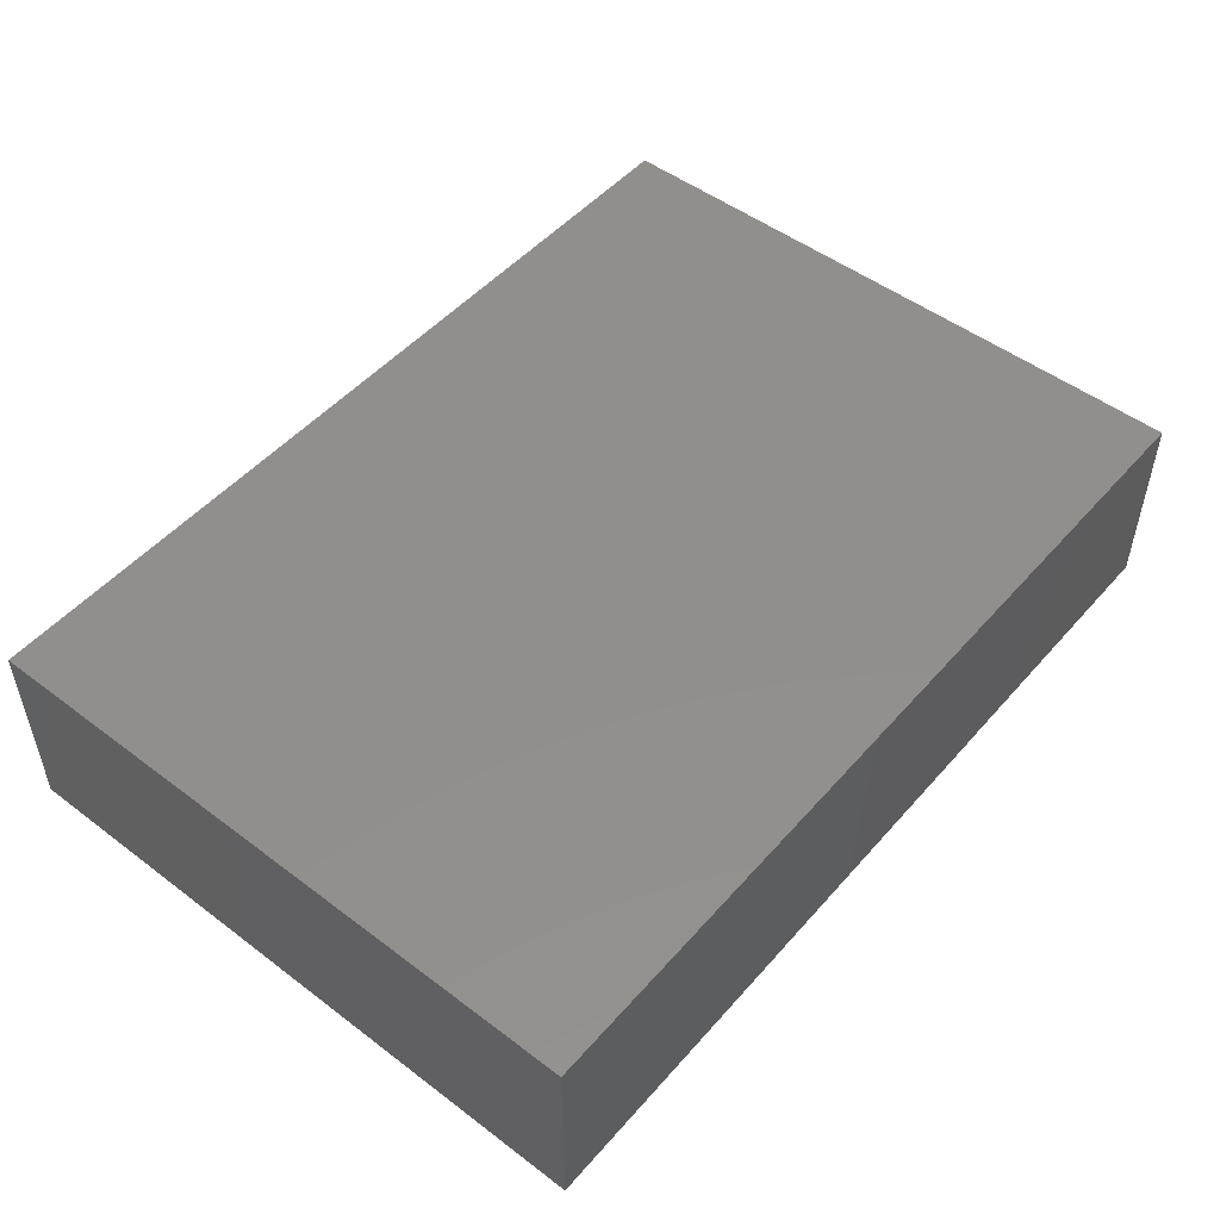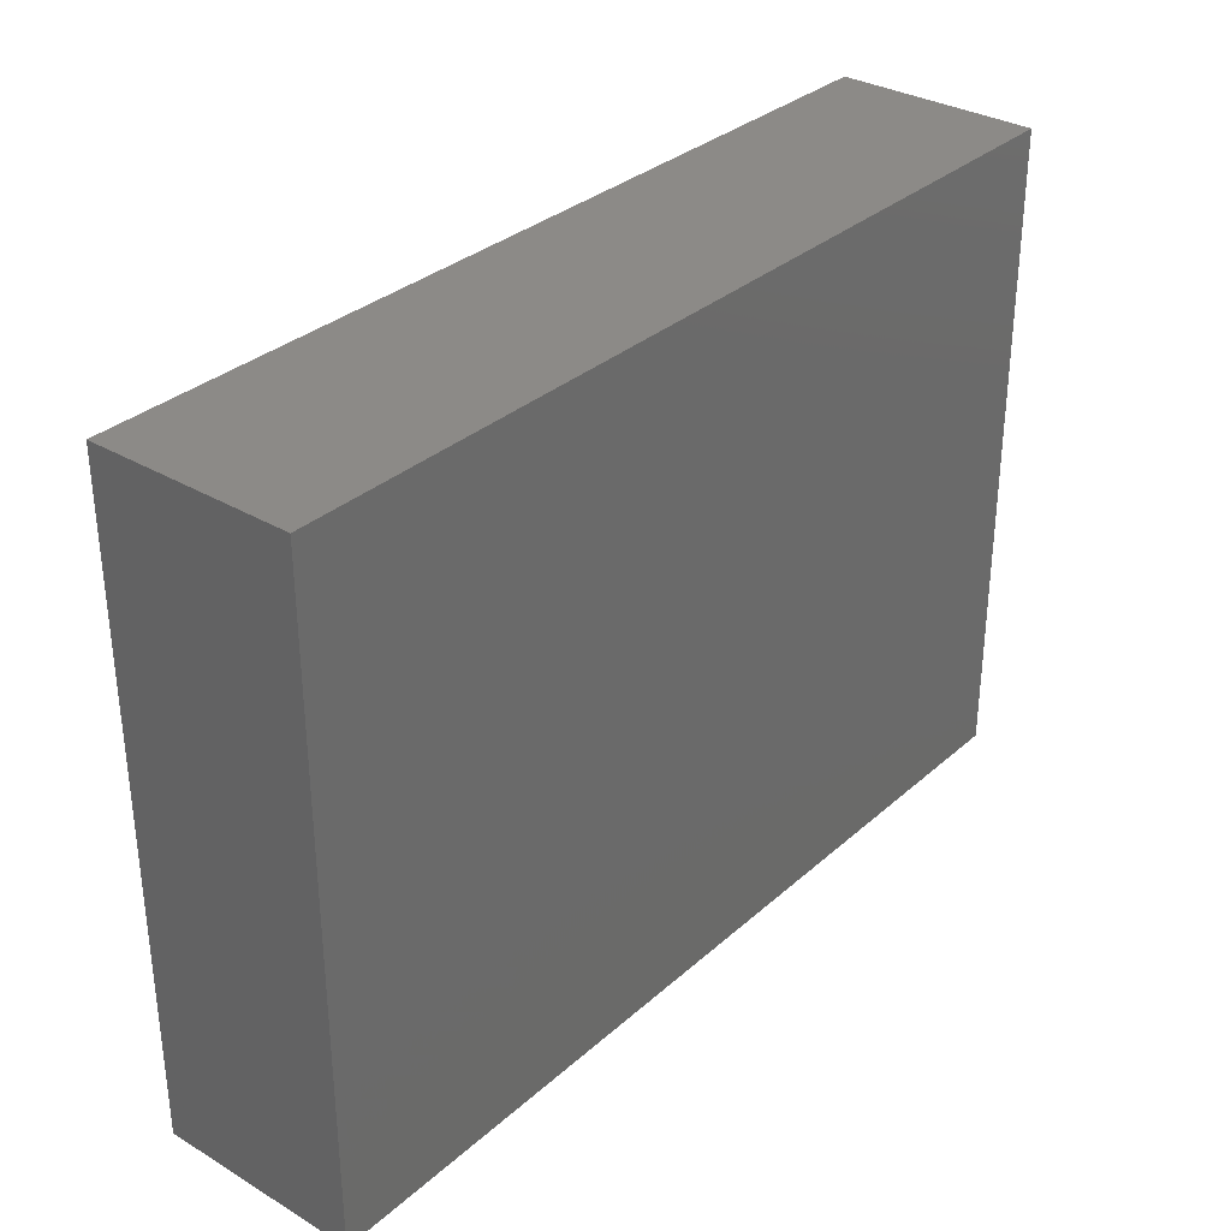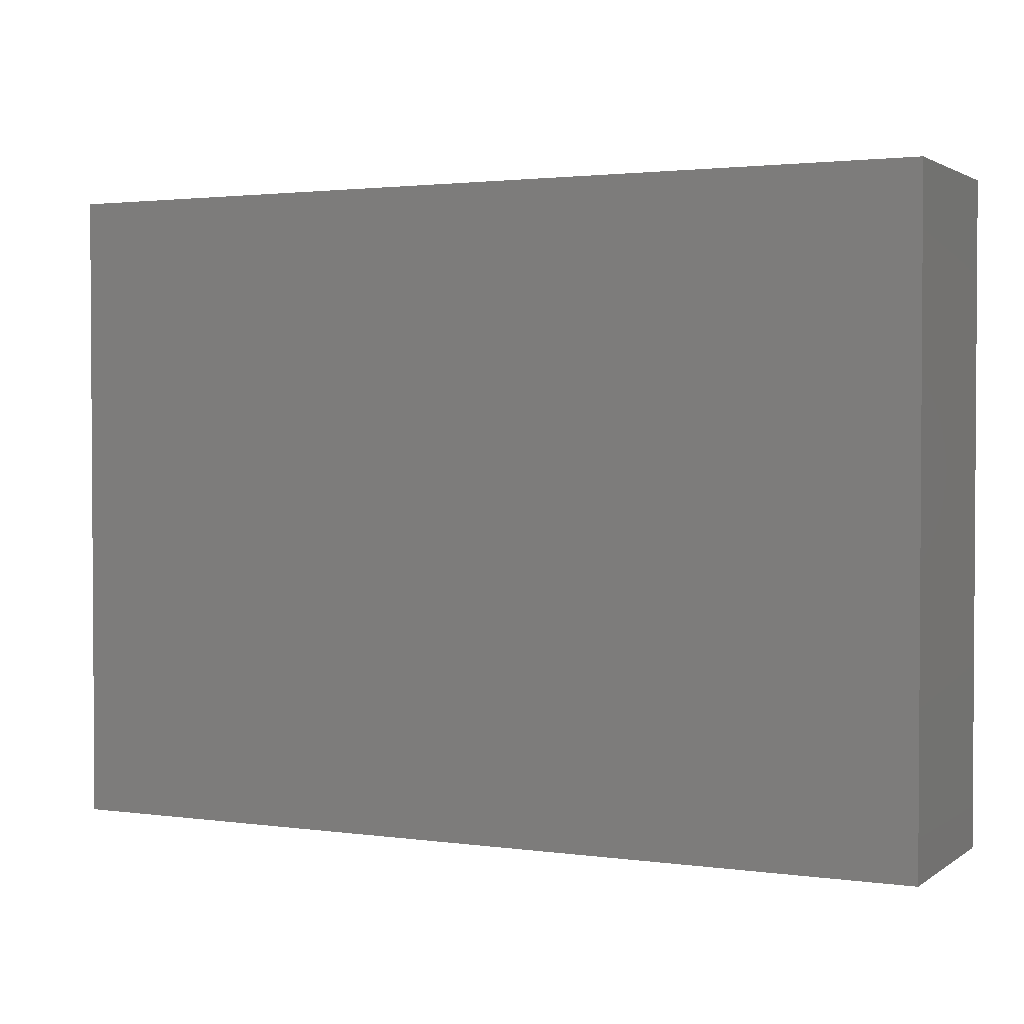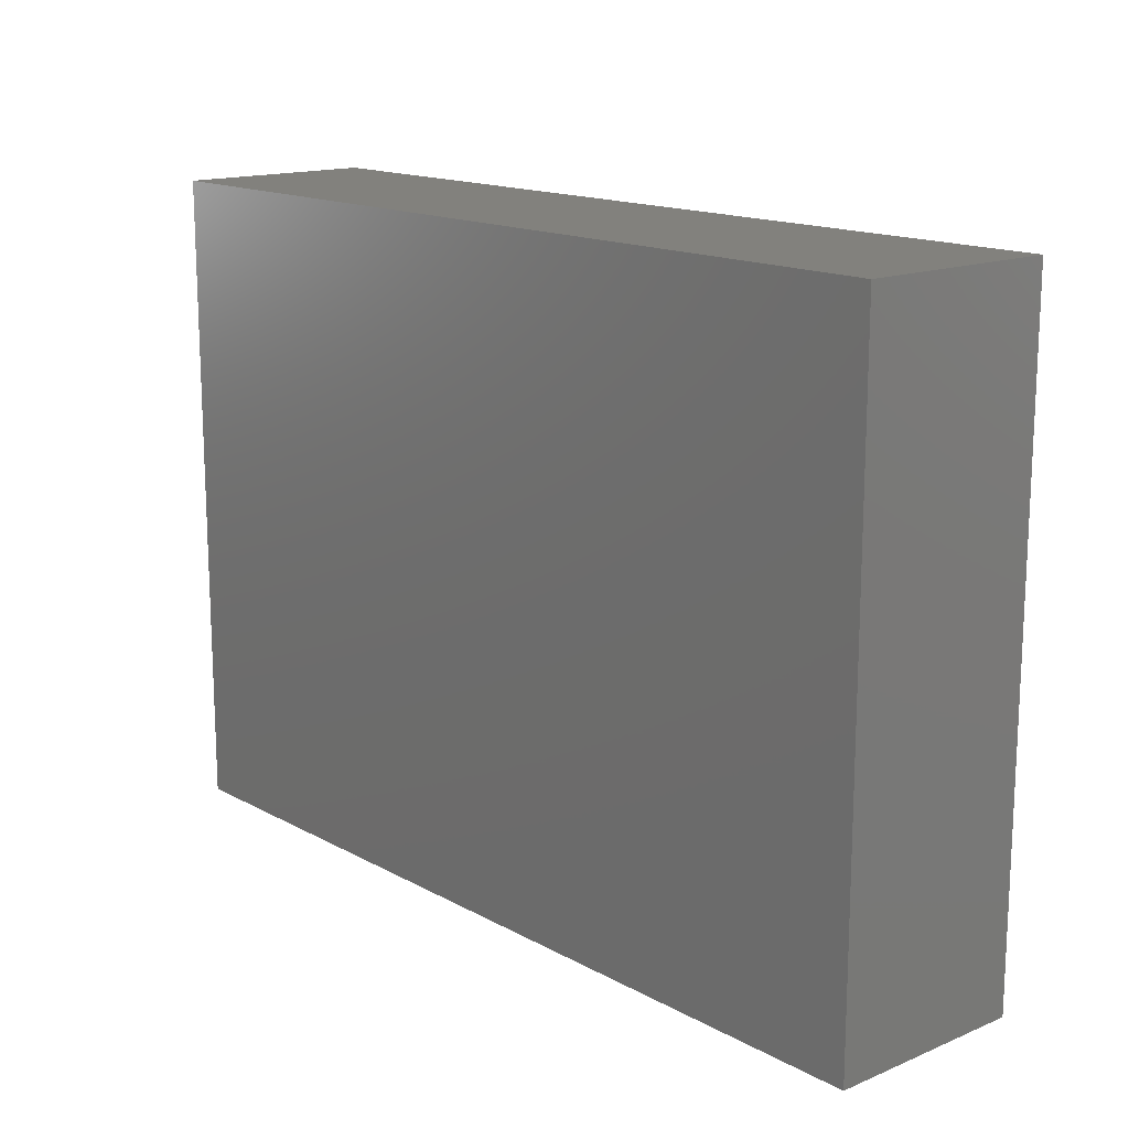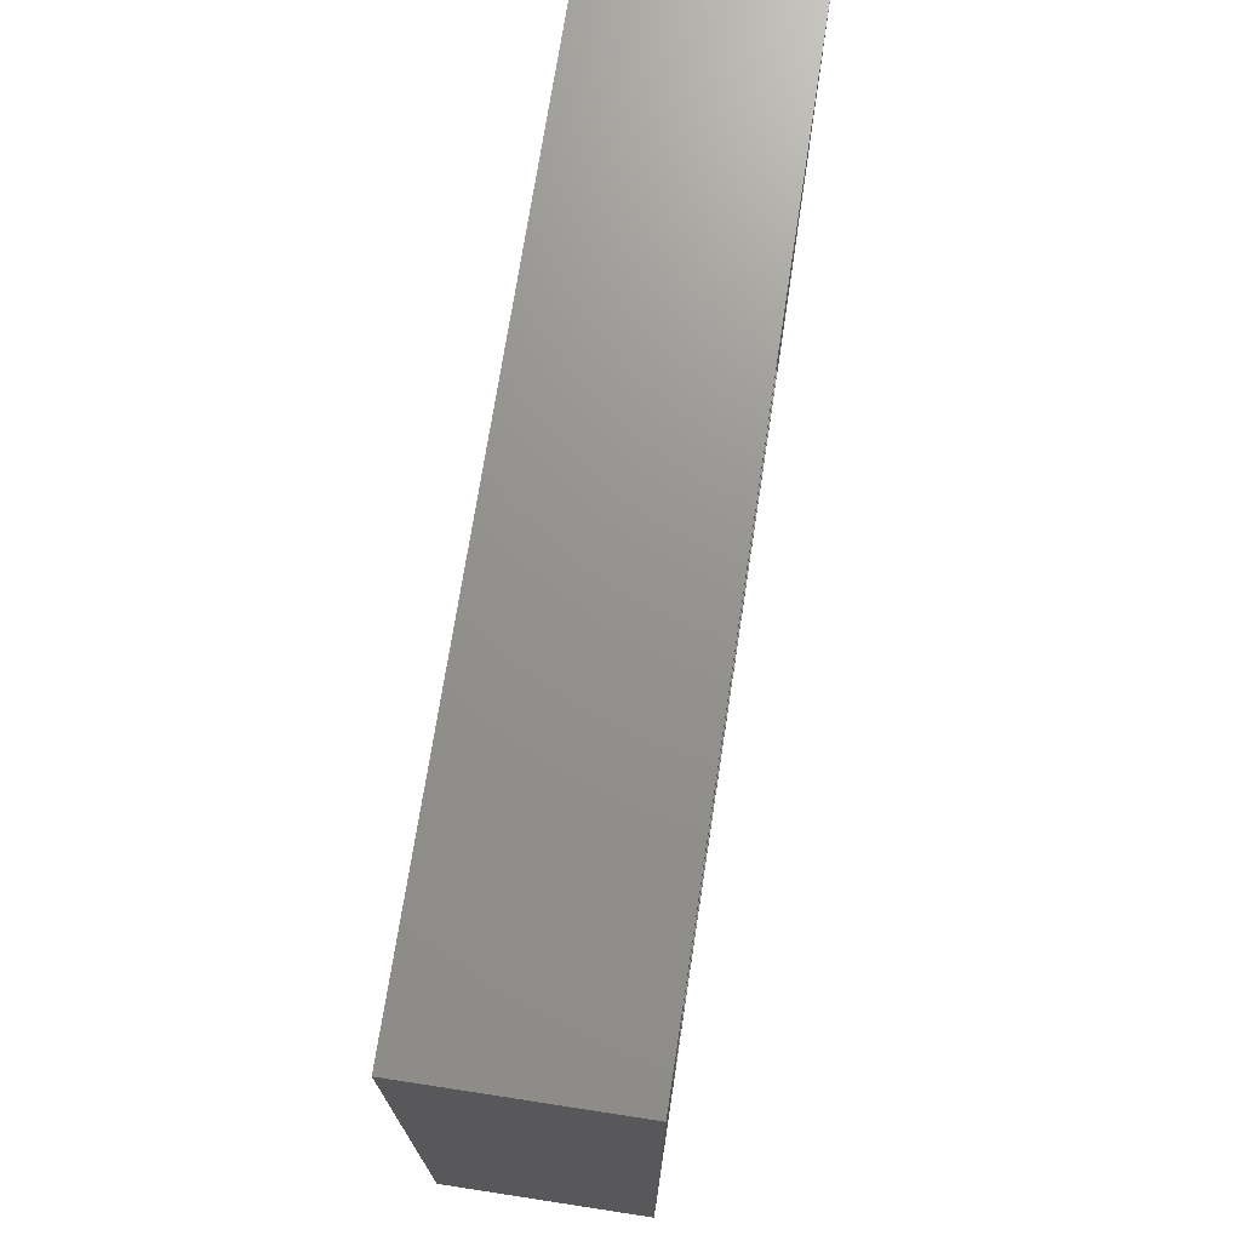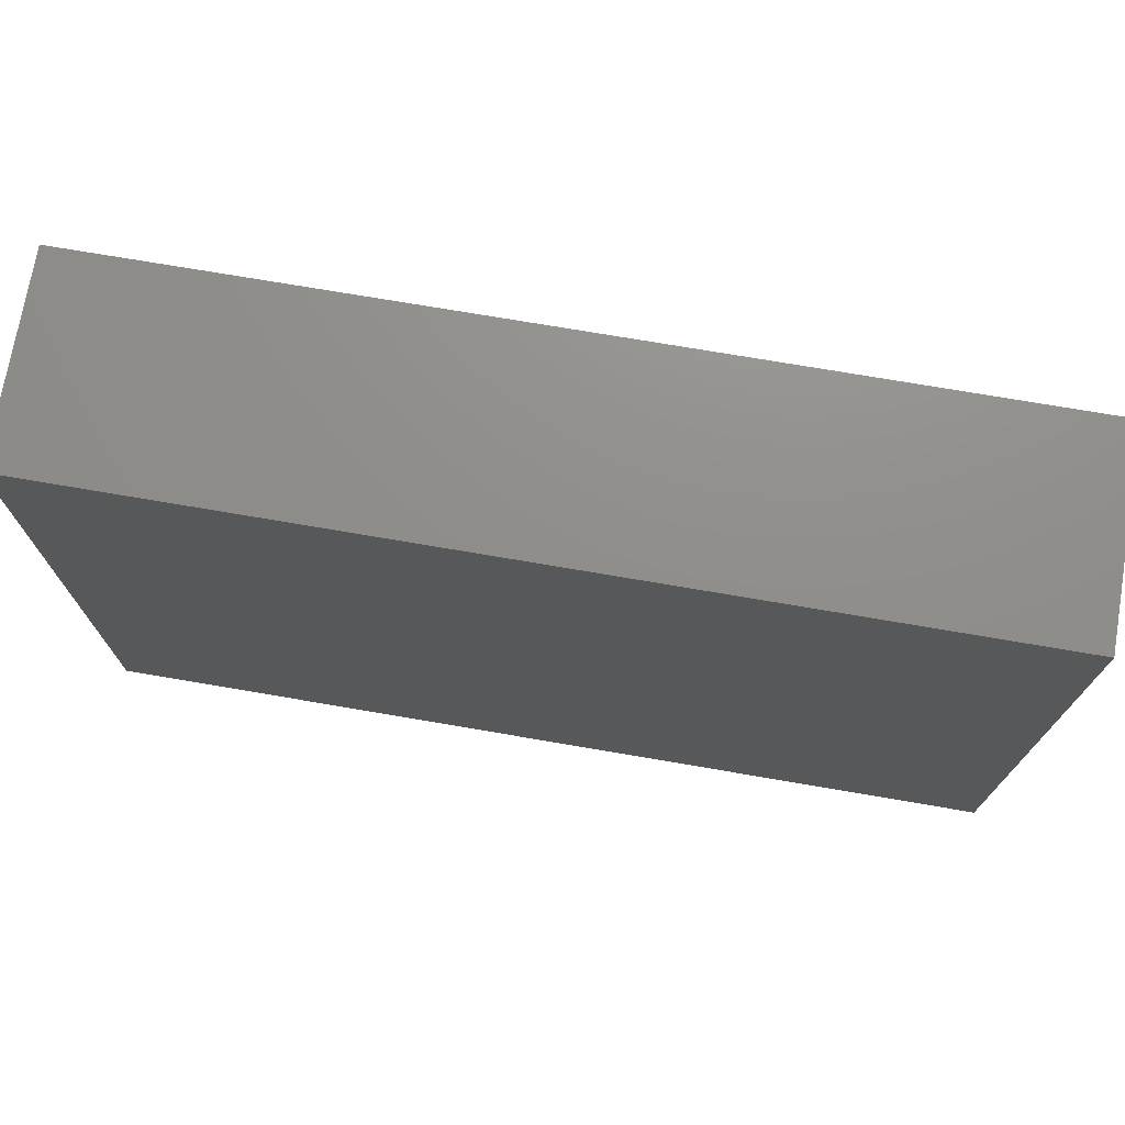
<metadata>
{"format":"stl","ext":"stl","renderer":"f3d","projection":"perspective","resolution":1024,"background":"white","views":[{"elev":50.3,"azim":129.6,"up":"+Z"},{"elev":32.4,"azim":-50.5,"up":"+Y"},{"elev":2.1,"azim":25.9,"up":"+Y"},{"elev":15.2,"azim":48.8,"up":"+Y"},{"elev":71.5,"azim":98.7,"up":"+Y"},{"elev":73.3,"azim":9.7,"up":"+Y"}]}
</metadata>
<code>
# stl→obj: 16 verts, 28 faces
v -0.03125 0.02887 0
v 0.0625 -0.4609 0
v -0.03125 -0.5547 0
v 0.6875 -0.4609 0
v 0.7812 -0.5547 0
v 0.0625 -0.06488 0
v 0.7812 0.02887 0
v 0.6875 -0.06488 0
v 0.0625 -0.4609 0.08594
v 0.6875 -0.4609 0.08594
v 0.6875 -0.06488 0.08594
v 0.0625 -0.06488 0.08594
v -0.03125 -0.5547 0.1797
v 0.7812 -0.5547 0.1797
v 0.7812 0.02887 0.1797
v -0.03125 0.02887 0.1797
f 1 2 3
f 3 2 4
f 3 4 5
f 2 1 6
f 6 1 7
f 6 7 8
f 8 7 5
f 8 5 4
f 9 10 2
f 2 10 4
f 10 11 4
f 4 11 8
f 11 12 8
f 8 12 6
f 12 9 6
f 6 9 2
f 13 3 14
f 14 3 5
f 14 5 15
f 15 5 7
f 15 7 16
f 16 7 1
f 16 1 13
f 13 1 3
f 16 13 15
f 15 13 14
f 12 11 9
f 9 11 10

</code>
